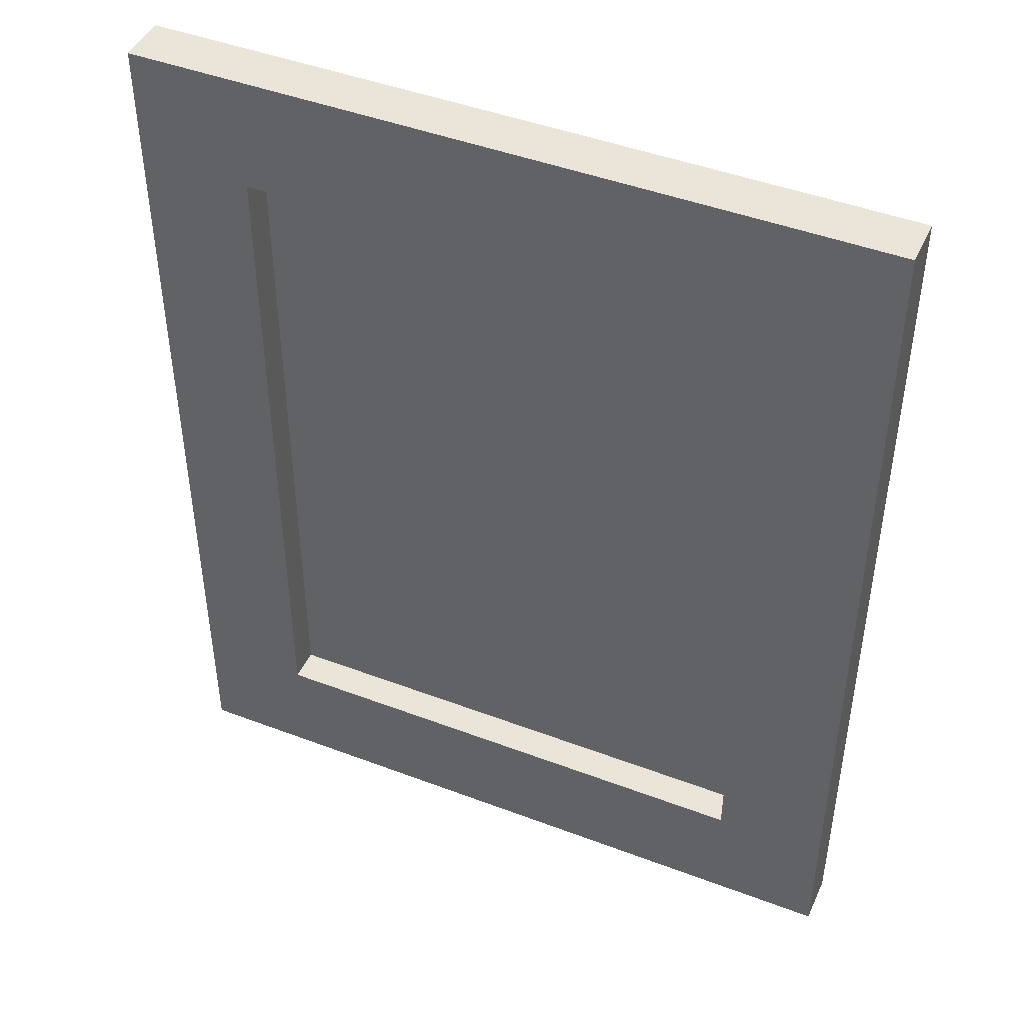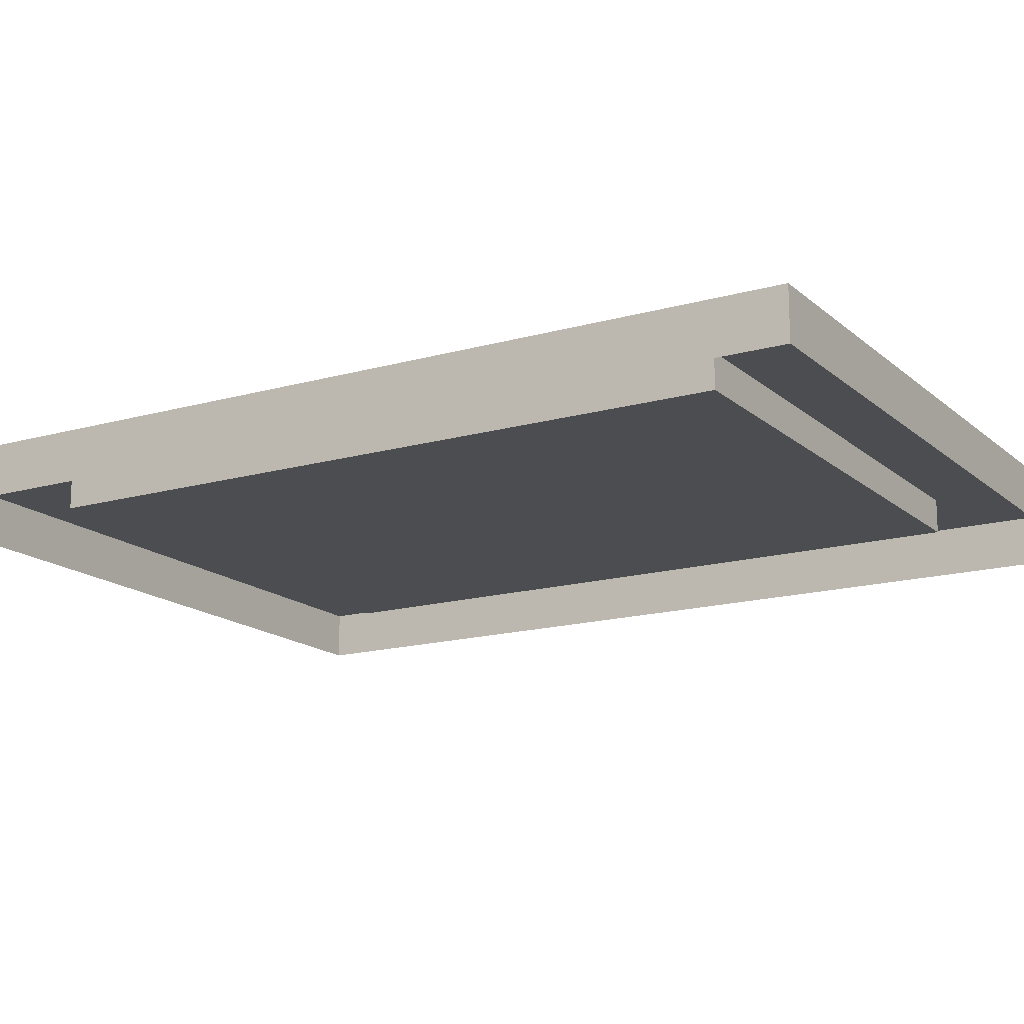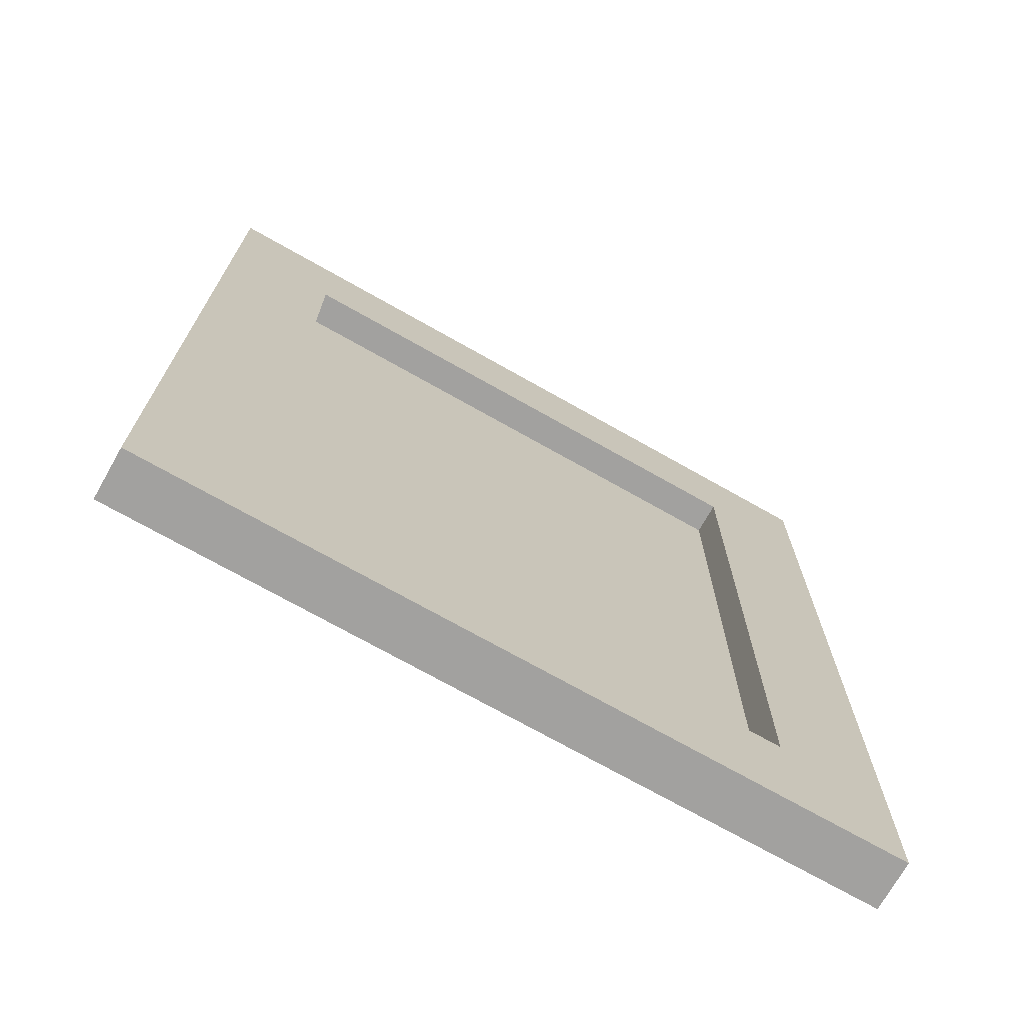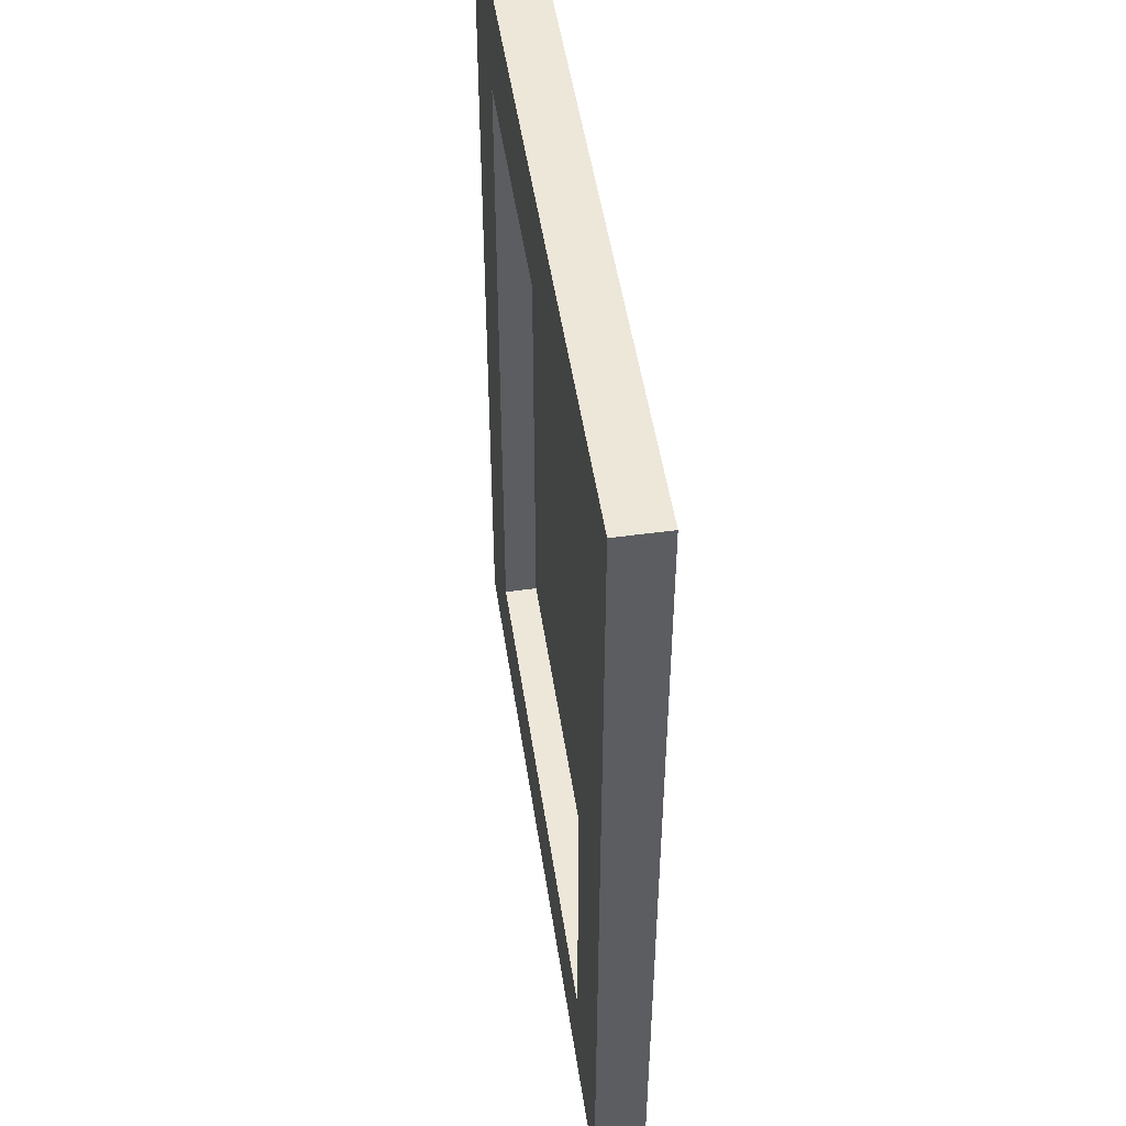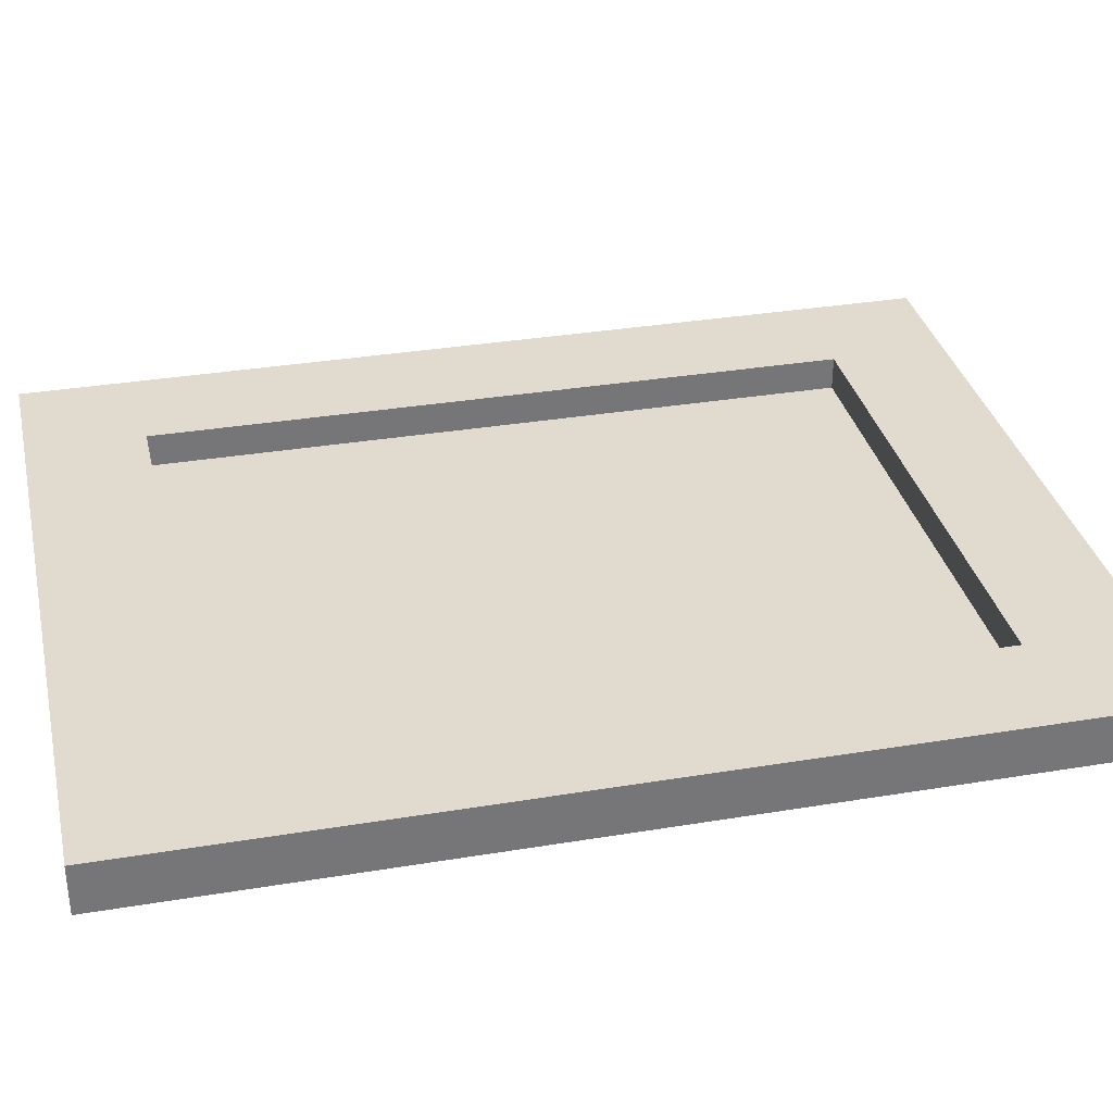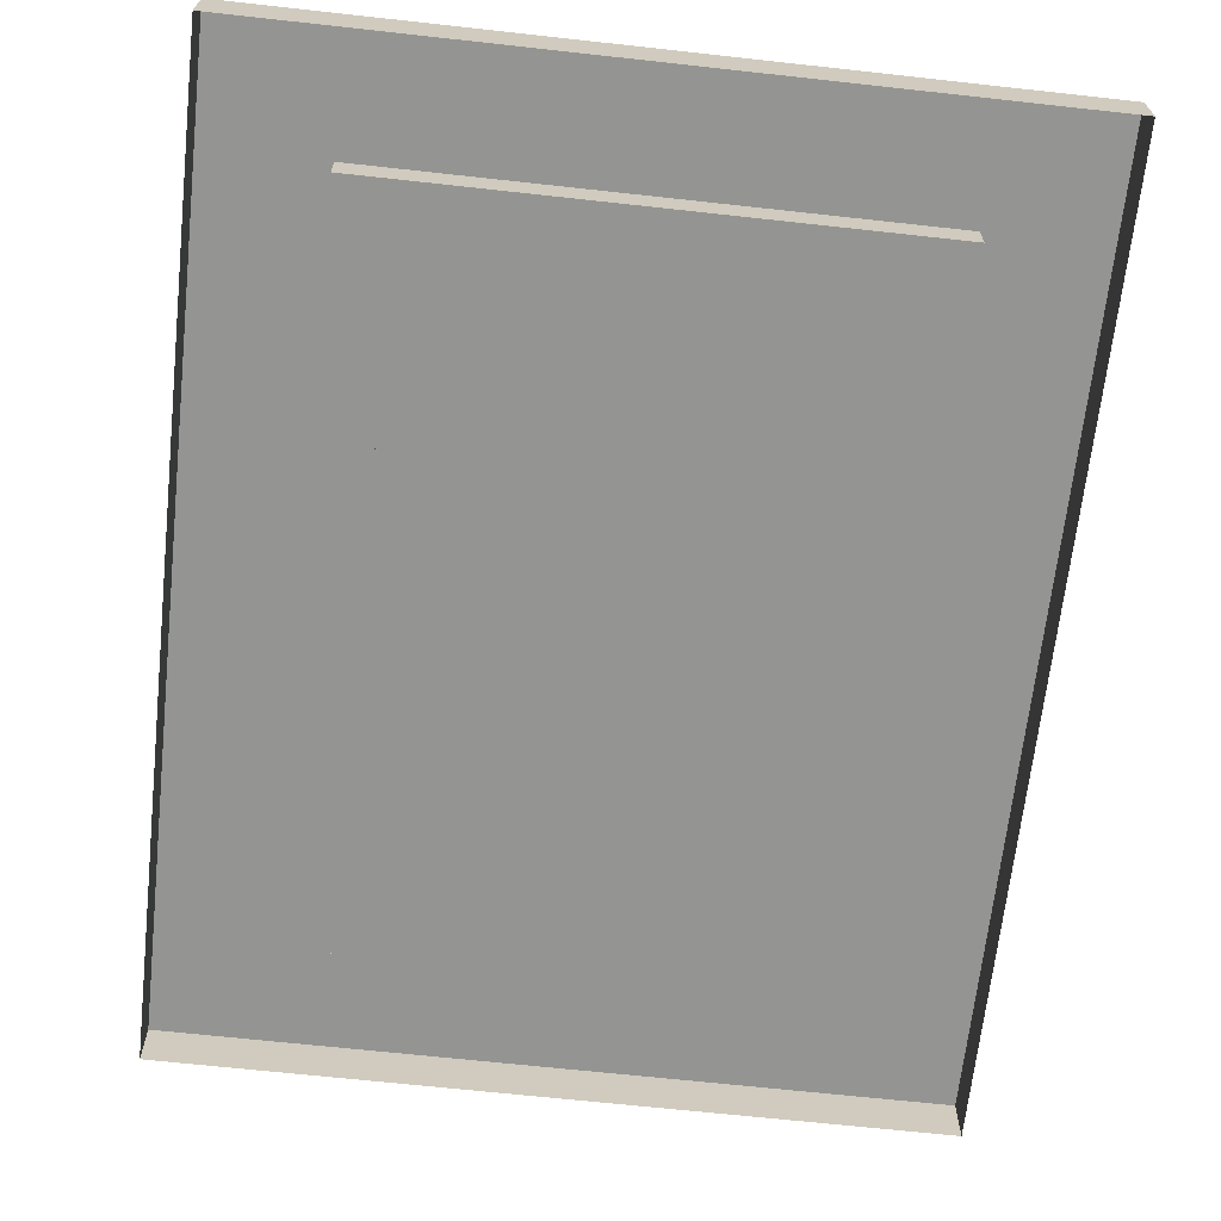
<metadata>
{"format":"obj","ext":"obj","renderer":"f3d","projection":"perspective","resolution":1024,"background":"white","views":[{"elev":45.5,"azim":23.6,"up":"+Y"},{"elev":-15.9,"azim":-59.3,"up":"+Z"},{"elev":-72.2,"azim":-29.5,"up":"+Y"},{"elev":50.0,"azim":81.5,"up":"+Y"},{"elev":33.4,"azim":-102.8,"up":"+Z"},{"elev":-66.9,"azim":173.7,"up":"+Z"}]}
</metadata>
<code>
g Prop_WallArt_01
v -0.2626 0.07662 0.02024
v -0.2626 0.3551 0.02024
v -0.1313 0.1775 0.02024
v 0.2626 -0.3551 0.02024
v -0.07758 -0.3551 0.02024
v 0.1234 -0.167 0.02024
v 0.4702 0.5935 0.06276
v 0.4702 0.5935 9.537e-07
v 0.4702 -0.5935 9.537e-07
v 0.4702 -0.5935 0.06276
v 0.4702 -0.5935 0.06276
v 0.4702 -0.5935 9.537e-07
v -0.4702 -0.5935 1.192e-06
v -0.4702 -0.5935 0.06276
v -0.4702 0.5935 0.06276
v -0.4702 0.5935 1.192e-06
v 0.4702 0.5935 9.537e-07
v 0.4702 0.5935 0.06276
v -0.4702 -0.5935 0.06276
v -0.4702 -0.5935 1.192e-06
v -0.4702 0.5935 1.192e-06
v -0.4702 0.5935 0.06276
v 0.3287 -0.4445 0.06276
v 0.3287 -0.4445 0.02024
v 0.3287 0.4445 0.02024
v 0.3287 0.4445 0.06276
v 0.3287 0.4445 0.06276
v 0.3287 0.4445 0.02024
v -0.3287 0.4445 0.02024
v -0.3287 0.4445 0.06276
v -0.3287 0.4445 0.06276
v -0.3287 0.4445 0.02024
v -0.3287 -0.4445 0.02024
v -0.3287 -0.4445 0.06276
v -0.3287 -0.4445 0.06276
v -0.3287 -0.4445 0.02024
v 0.3287 -0.4445 0.02024
v 0.3287 -0.4445 0.06276
v 0.2626 -0.3551 0.02024
v 0.2626 0.3167 0.02024
v 0.2626 0.3551 0.02024
v 0.2626 0.1392 0.02024
v 0.2626 -0.03835 0.02024
v -0.2626 -0.1775 0.02024
v -0.2626 2.384e-07 0.02024
v 0.2626 0.1392 0.02024
v 0.2626 -0.03835 0.02024
v -0.07758 -0.3551 0.02024
v -0.2626 -0.3551 0.02024
v -0.2626 -0.1775 0.02024
v 0.1234 -0.167 0.02024
v 0.2626 -0.03835 0.02024
v 0.2626 -0.3551 0.02024
v -9.537e-07 0.1775 0.02024
v 0.2626 0.3167 0.02024
v 0.2626 0.1392 0.02024
v -0.2626 2.384e-07 0.02024
v -0.1313 0.1775 0.02024
v -0.2626 0.07662 0.02024
v -0.2626 0.3551 0.02024
v -9.537e-07 0.3551 0.02024
v -9.537e-07 0.3551 0.02024
v 0.2626 0.3551 0.02024
v 0.2626 0.3167 0.02024
v -9.537e-07 0.1775 0.02024
v -0.2626 0.07662 0.02024
v -0.2626 2.384e-07 0.02024
v -0.3287 0.4445 0.02024
v -0.2626 0.3551 0.02024
v -0.2626 -0.1775 0.02024
v -9.537e-07 0.3551 0.02024
v -0.2626 -0.3551 0.02024
v 0.2626 0.3551 0.02024
v 0.3287 0.4445 0.02024
v 0.3287 -0.4445 0.02024
v 0.2626 -0.3551 0.02024
v -0.3287 -0.4445 0.02024
v -0.07758 -0.3551 0.02024
v 0.4702 -0.5935 0.06276
v 0.3287 -0.4445 0.06276
v 0.3287 0.4445 0.06276
v 0.4702 0.5935 0.06276
v -0.4702 -0.5935 0.06276
v -0.3287 0.4445 0.06276
v -0.3287 -0.4445 0.06276
v -0.4702 0.5935 0.06276
g Prop_WallArt_01_0
f 3 2 1
f 6 5 4
f 9 8 7
f 10 9 7
f 13 12 11
f 14 13 11
f 17 16 15
f 18 17 15
f 21 20 19
f 22 21 19
f 25 24 23
f 26 25 23
f 29 28 27
f 30 29 27
f 33 32 31
f 34 33 31
f 37 36 35
f 38 37 35
f 41 40 39
f 40 42 39
f 42 43 39
f 46 45 44
f 47 46 44
f 50 49 48
f 50 48 51
f 51 52 50
f 52 51 53
f 56 55 54
f 54 57 56
f 54 58 57
f 58 59 57
f 58 54 60
f 54 61 60
f 64 63 62
f 65 64 62
f 68 67 66
f 66 69 68
f 68 70 67
f 68 69 71
f 68 72 70
f 68 71 73
f 73 74 68
f 75 74 73
f 73 76 75
f 68 77 72
f 77 75 76
f 78 72 77
f 76 78 77
f 81 80 79
f 82 81 79
f 79 80 83
f 84 81 82
f 80 85 83
f 86 84 82
f 83 85 86
f 85 84 86

</code>
